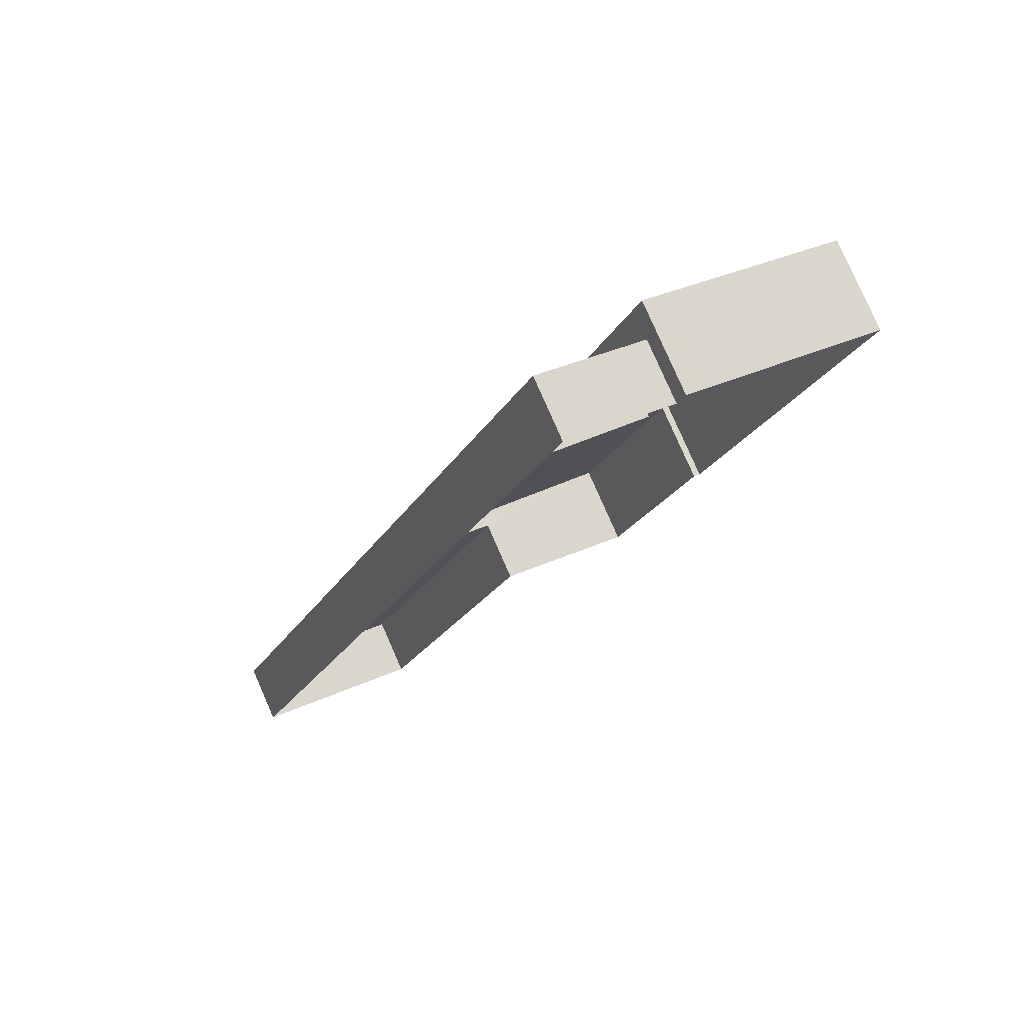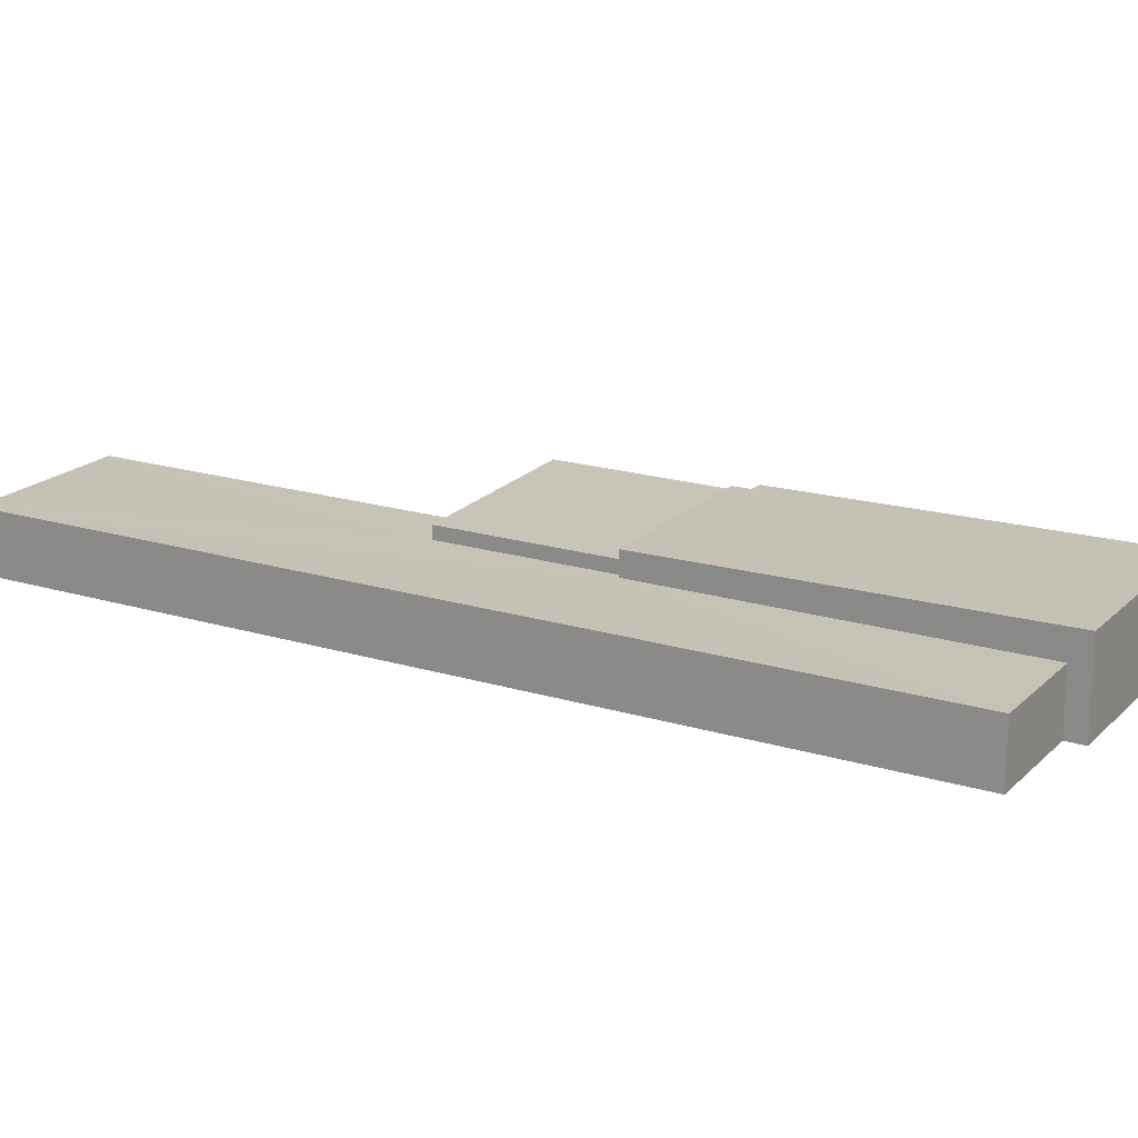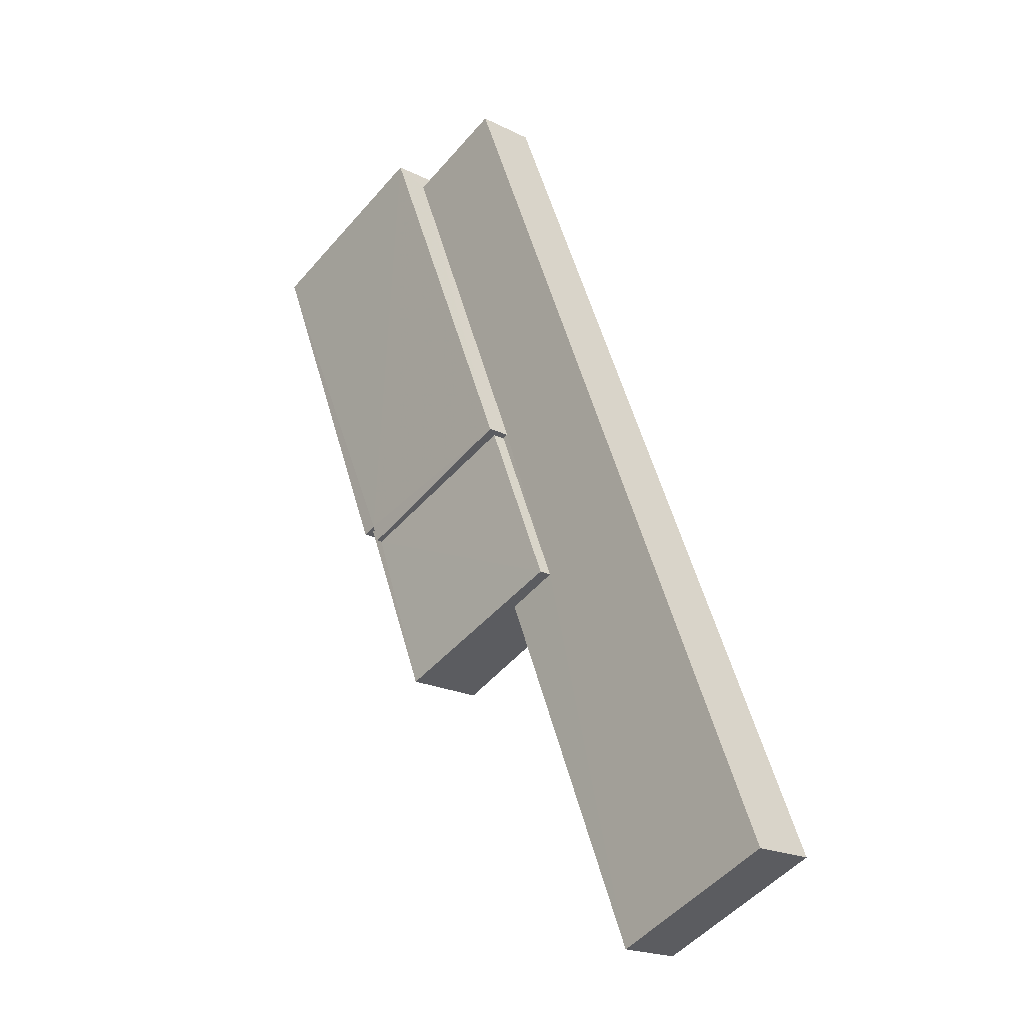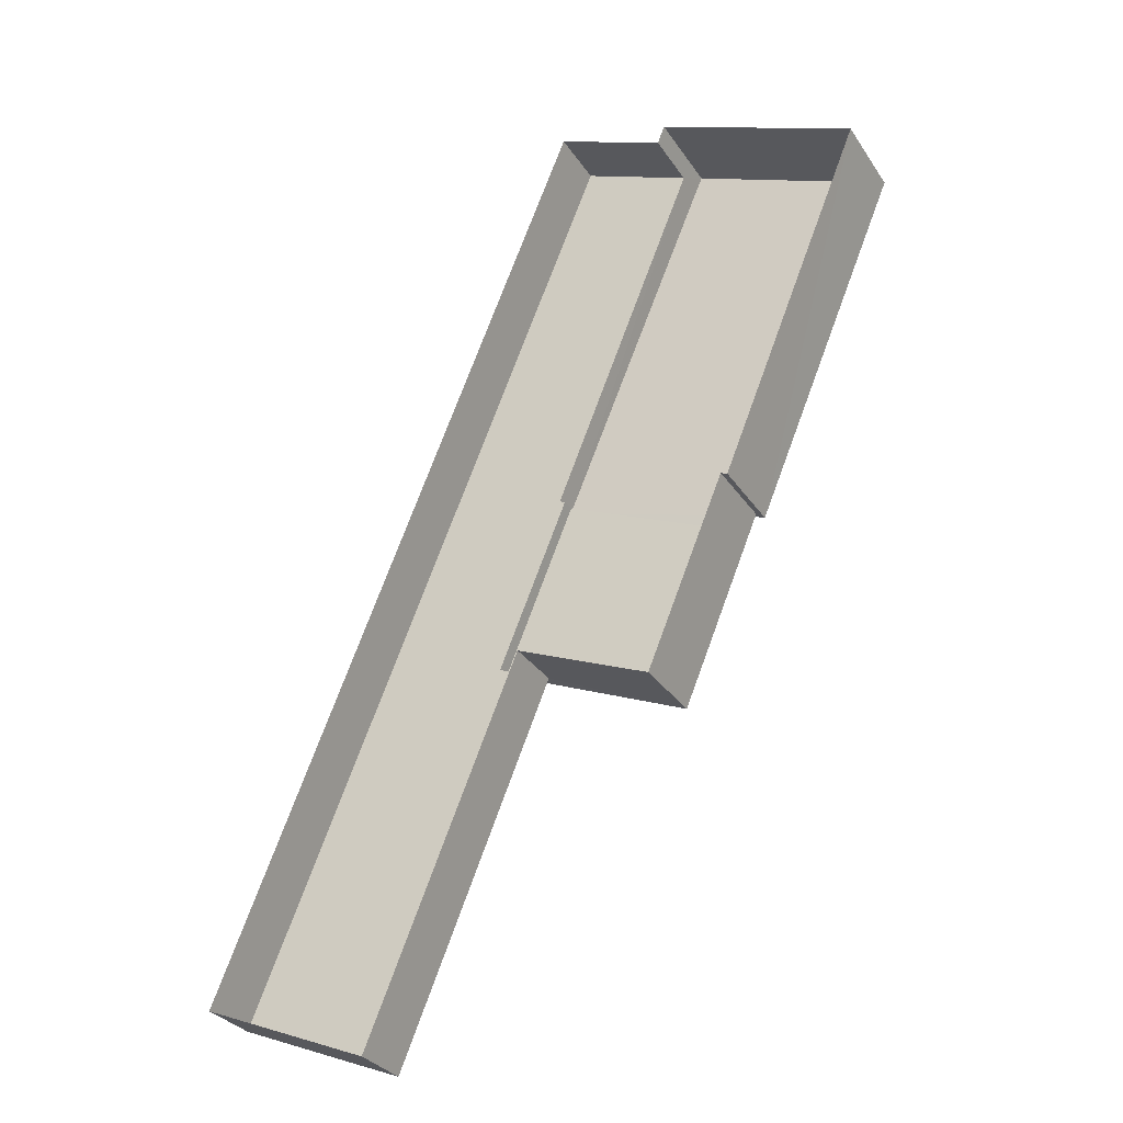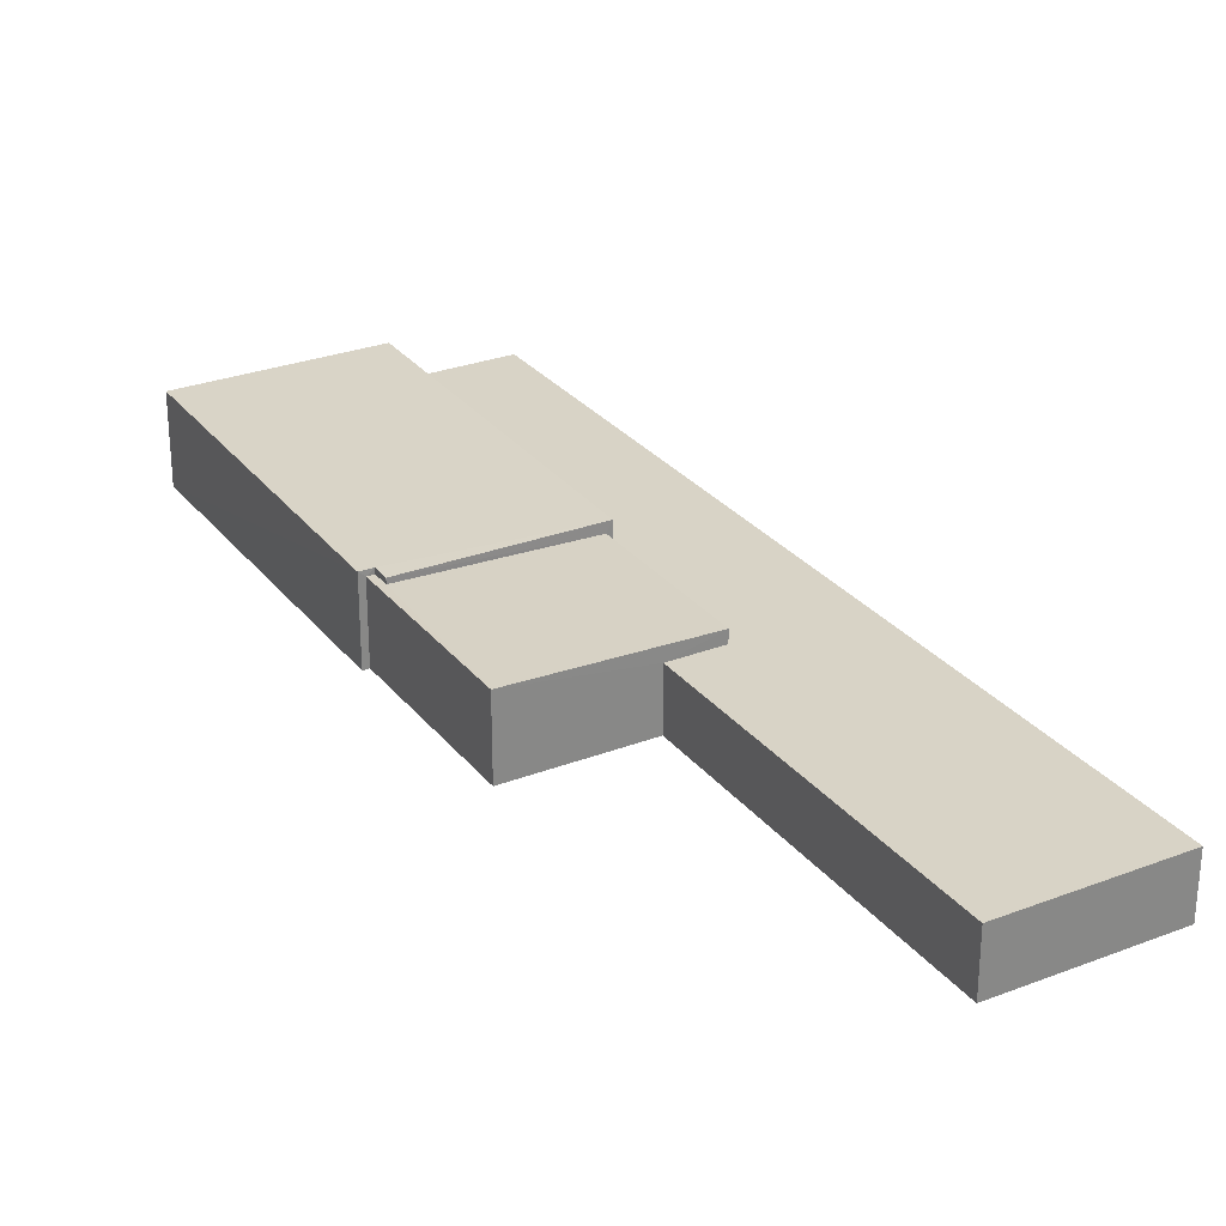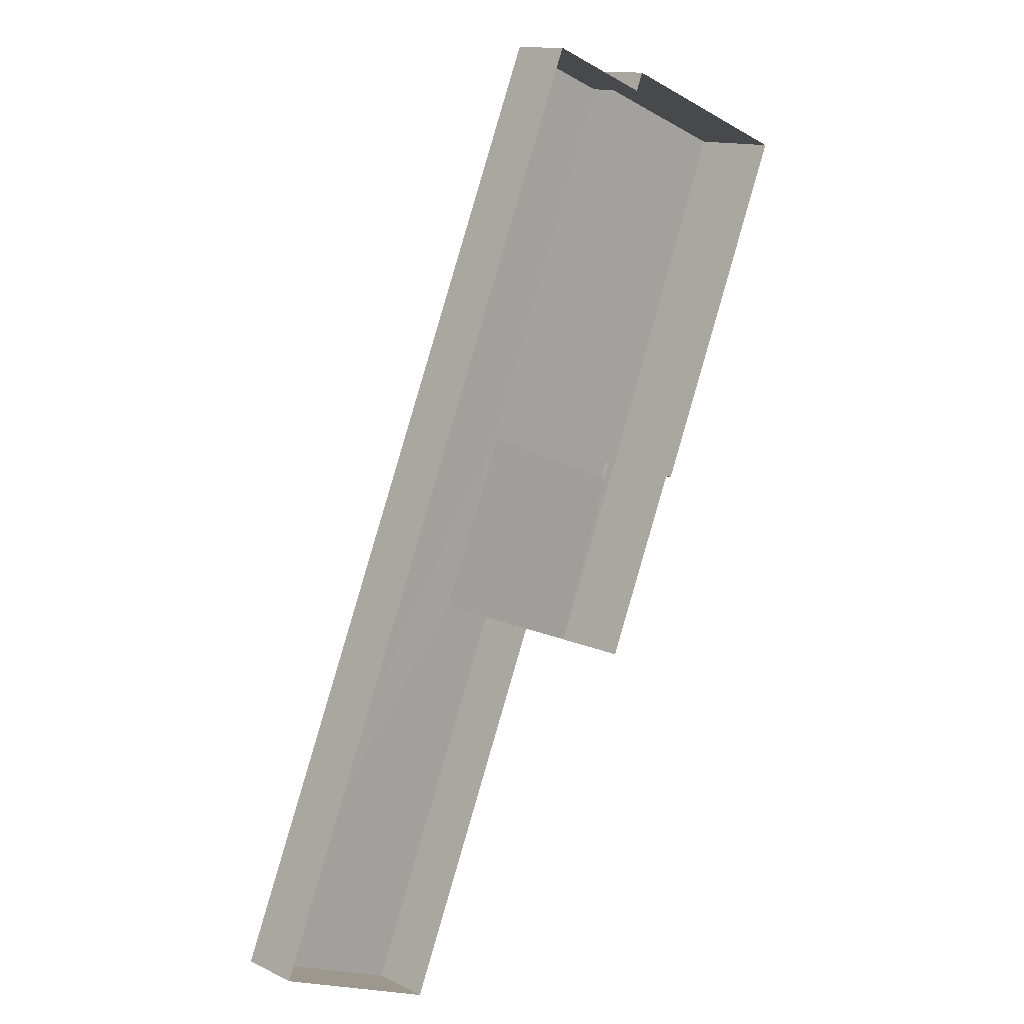
<metadata>
{"format":"obj","ext":"obj","renderer":"f3d","projection":"perspective","resolution":1024,"background":"white","views":[{"elev":79.3,"azim":156.2,"up":"+Y"},{"elev":18.9,"azim":142.7,"up":"+Z"},{"elev":-20.2,"azim":47.5,"up":"+Y"},{"elev":-30.6,"azim":-152.5,"up":"+Y"},{"elev":28.1,"azim":-7.7,"up":"+Z"},{"elev":13.0,"azim":137.1,"up":"+Y"}]}
</metadata>
<code>
v -2.199e+05 -1.243e+05 31.32
v -2.199e+05 -1.243e+05 31.32
v -2.199e+05 -1.242e+05 31.32
v -2.199e+05 -1.243e+05 31.32
v -2.199e+05 -1.243e+05 31.32
v -2.199e+05 -1.242e+05 31.32
v -2.2e+05 -1.242e+05 31.32
v -2.199e+05 -1.242e+05 31.32
v -2.199e+05 -1.242e+05 31.32
v -2.199e+05 -1.242e+05 31.32
v -2.199e+05 -1.243e+05 35.65
v -2.199e+05 -1.243e+05 35.94
v -2.199e+05 -1.243e+05 35.95
v -2.199e+05 -1.242e+05 35.95
v -2.199e+05 -1.242e+05 35.65
v -2.199e+05 -1.242e+05 35.94
v -2.199e+05 -1.242e+05 34.89
v -2.199e+05 -1.243e+05 34.89
v -2.199e+05 -1.242e+05 34.89
v -2.199e+05 -1.242e+05 34.89
v -2.199e+05 -1.243e+05 34.89
v -2.199e+05 -1.243e+05 34.89
v -2.199e+05 -1.243e+05 34.89
v -2.199e+05 -1.242e+05 34.89
v -2.2e+05 -1.242e+05 36.54
v -2.199e+05 -1.242e+05 36.28
v -2.199e+05 -1.242e+05 36.28
v -2.199e+05 -1.242e+05 36.54
v -2.199e+05 -1.242e+05 36.27
v -2.199e+05 -1.243e+05 36.27
f 1 2 3
f 4 1 5
f 6 7 3
f 8 5 1
f 7 9 10
f 3 10 8
f 3 8 1
f 3 7 10
f 11 12 13
f 13 12 14
f 11 15 12
f 14 12 16
f 17 18 19
f 19 20 17
f 21 22 18
f 23 22 21
f 24 21 17
f 21 18 17
f 25 26 27
f 25 27 28
f 27 29 28
f 27 30 29
f 24 17 15
f 17 29 15
f 15 30 12
f 15 29 30
f 18 5 8
f 19 18 8
f 6 14 26
f 26 14 27
f 6 3 14
f 27 14 16
f 24 15 11
f 21 24 11
f 22 4 5
f 18 22 5
f 3 2 13
f 14 3 13
f 10 19 8
f 10 20 19
f 1 4 22
f 23 1 22
f 10 9 20
f 9 28 20
f 20 29 17
f 20 28 29
f 16 30 27
f 16 12 30
f 28 9 7
f 25 28 7
f 26 7 6
f 26 25 7
f 2 23 13
f 13 23 11
f 2 1 23
f 11 23 21

</code>
